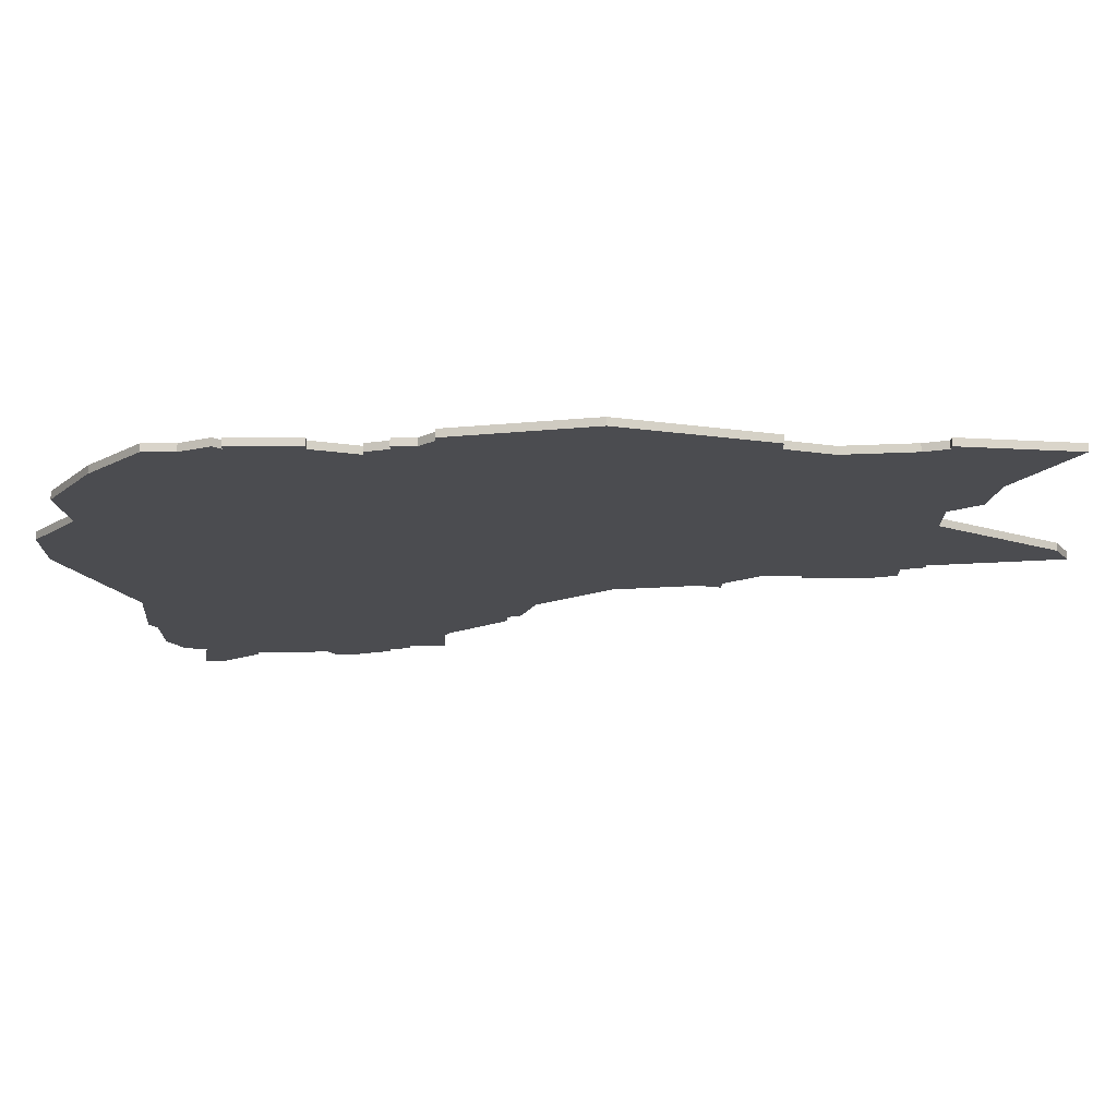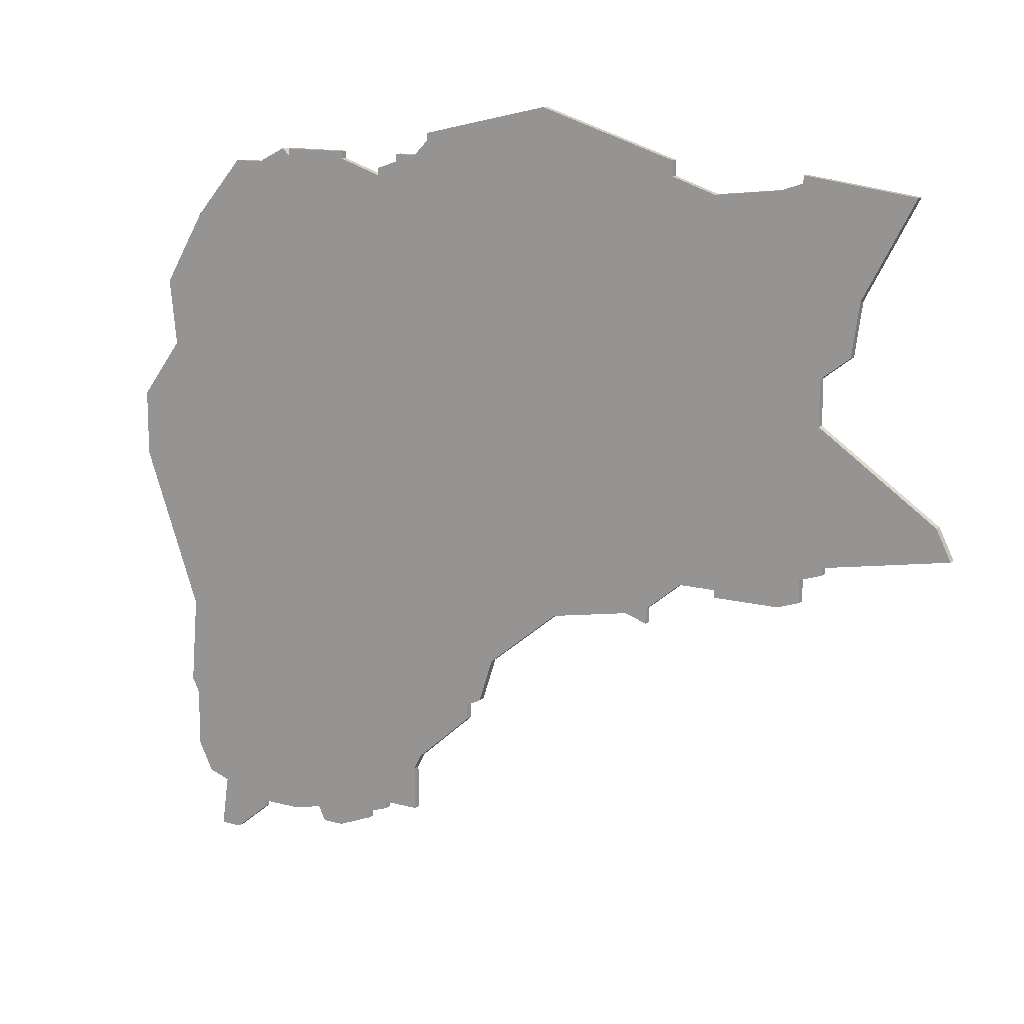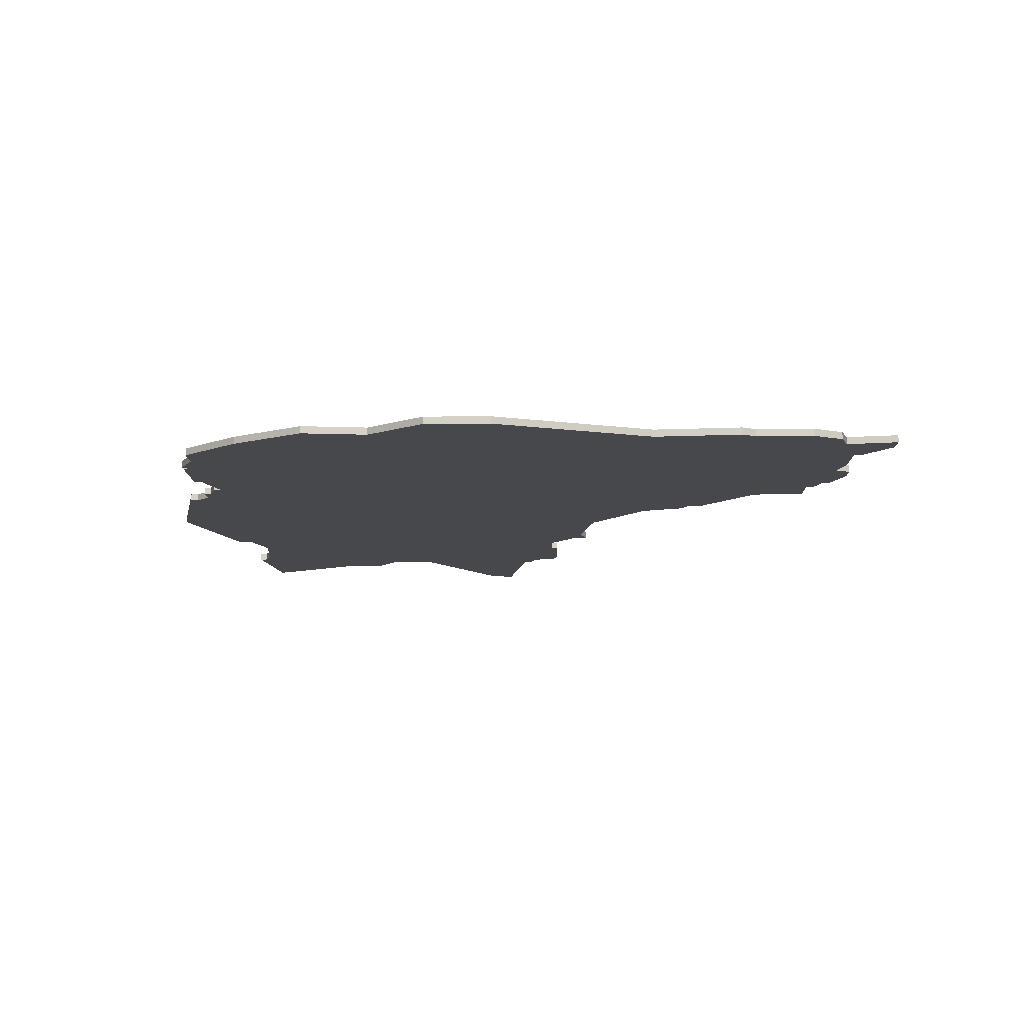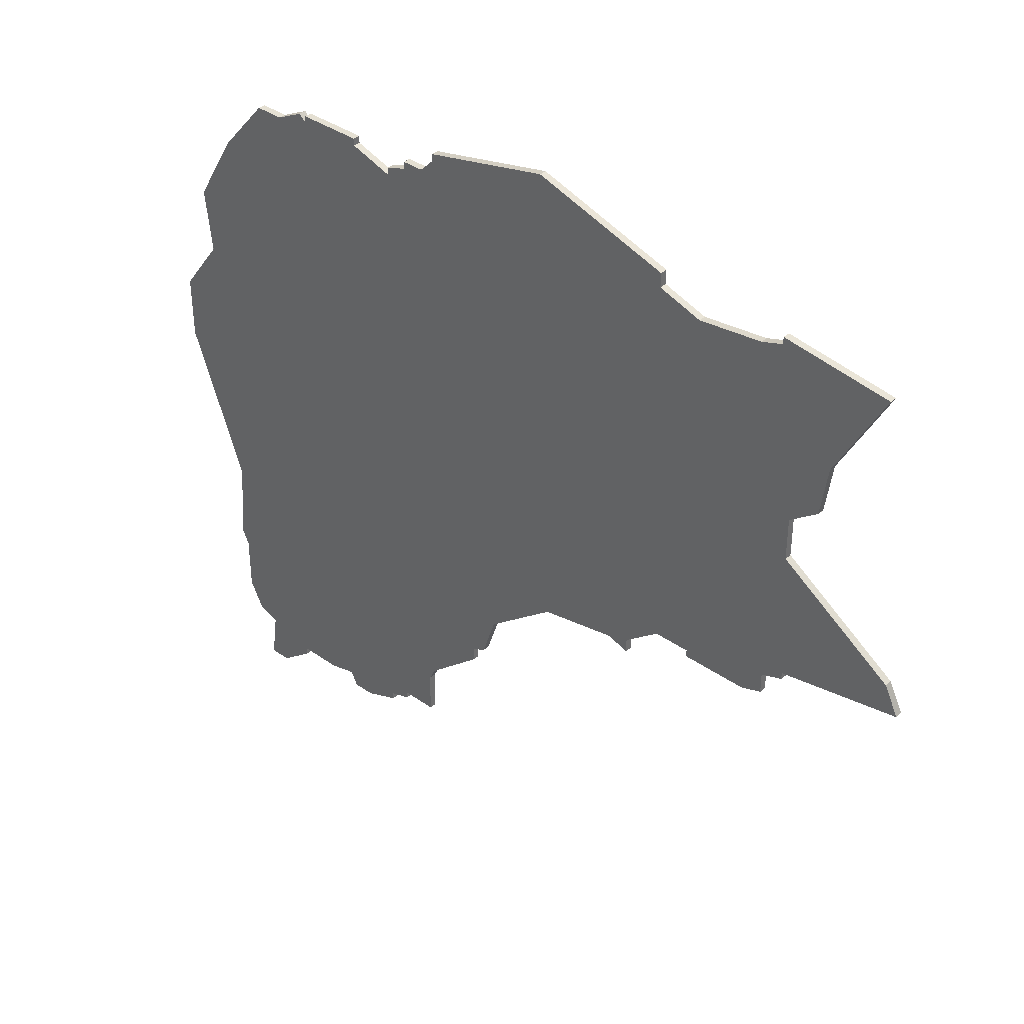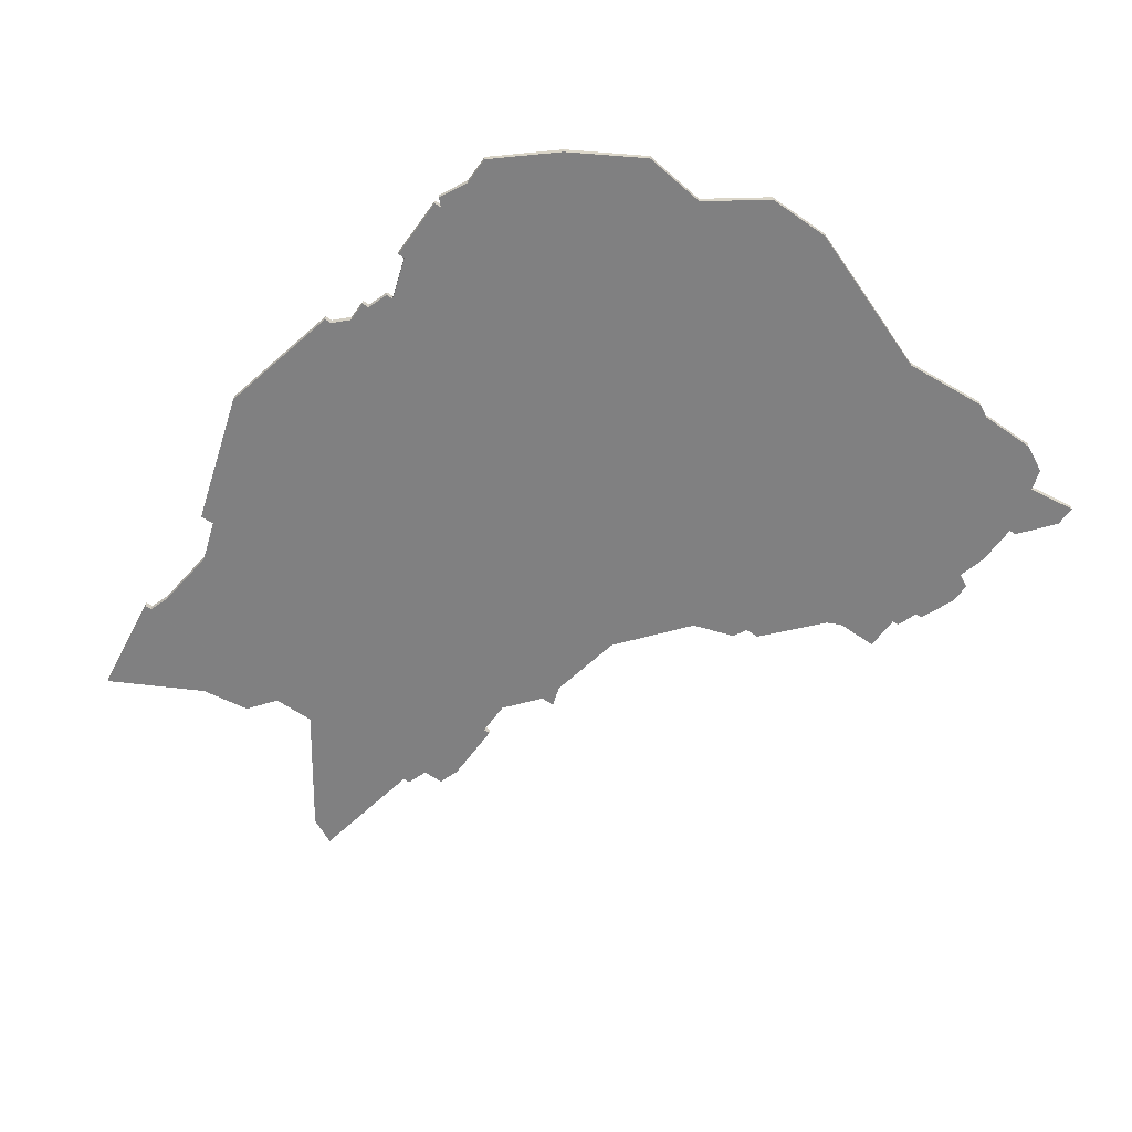
<metadata>
{"format":"obj","ext":"obj","renderer":"f3d","projection":"perspective","resolution":1024,"background":"white","views":[{"elev":74.8,"azim":0.0,"up":"+Y"},{"elev":13.3,"azim":31.4,"up":"+Y"},{"elev":-11.2,"azim":-88.8,"up":"+Z"},{"elev":38.0,"azim":41.8,"up":"+Y"},{"elev":-60.2,"azim":-125.5,"up":"+Z"}]}
</metadata>
<code>
v 3725 -220 0
v 3719 -230 0
v 3720 -239 0
v 3714 -247 0
v 3714 -256 0
v 3722 -278 0
v 3721 -290 0
v 3722 -292 0
v 3722 -300 0
v 3724 -304 0
v 3727 -305 0
v 3726 -312 0
v 3729 -312 0
v 3734 -308 0
v 3734 -307 0
v 3740 -307 0
v 3744 -306 0
v 3745 -308 0
v 3748 -308 0
v 3753 -306 0
v 3753 -305 0
v 3756 -304 0
v 3756 -303 0
v 3760 -303 0
v 3761 -303 0
v 3761 -297 0
v 3762 -295 0
v 3770 -288 0
v 3770 -286 0
v 3772 -285 0
v 3774 -279 0
v 3784 -271 0
v 3795 -269 0
v 3798 -270 0
v 3798 -268 0
v 3803 -264 0
v 3808 -264 0
v 3808 -265 0
v 3817 -265 0
v 3820 -264 0
v 3820 -261 0
v 3823 -260 0
v 3823 -259 0
v 3840 -256 0
v 3838 -252 0
v 3822 -241 0
v 3822 -235 0
v 3826 -232 0
v 3827 -225 0
v 3834 -212 0
v 3819 -210 0
v 3819 -211 0
v 3816 -212 0
v 3807 -213 0
v 3801 -211 0
v 3801 -209 0
v 3782 -203 0
v 3764 -207 0
v 3764 -208 0
v 3762 -210 0
v 3759 -210 0
v 3759 -211 0
v 3756 -212 0
v 3756 -213 0
v 3750 -211 0
v 3750 -210 0
v 3741 -210 0
v 3741 -211 0
v 3740 -210 0
v 3736 -212 0
v 3732 -212 0
v 3725 -220 1
v 3719 -230 1
v 3720 -239 1
v 3714 -247 1
v 3714 -256 1
v 3722 -278 1
v 3721 -290 1
v 3722 -292 1
v 3722 -300 1
v 3724 -304 1
v 3727 -305 1
v 3726 -312 1
v 3729 -312 1
v 3734 -308 1
v 3734 -307 1
v 3740 -307 1
v 3744 -306 1
v 3745 -308 1
v 3748 -308 1
v 3753 -306 1
v 3753 -305 1
v 3756 -304 1
v 3756 -303 1
v 3760 -303 1
v 3761 -303 1
v 3761 -297 1
v 3762 -295 1
v 3770 -288 1
v 3770 -286 1
v 3772 -285 1
v 3774 -279 1
v 3784 -271 1
v 3795 -269 1
v 3798 -270 1
v 3798 -268 1
v 3803 -264 1
v 3808 -264 1
v 3808 -265 1
v 3817 -265 1
v 3820 -264 1
v 3820 -261 1
v 3823 -260 1
v 3823 -259 1
v 3840 -256 1
v 3838 -252 1
v 3822 -241 1
v 3822 -235 1
v 3826 -232 1
v 3827 -225 1
v 3834 -212 1
v 3819 -210 1
v 3819 -211 1
v 3816 -212 1
v 3807 -213 1
v 3801 -211 1
v 3801 -209 1
v 3782 -203 1
v 3764 -207 1
v 3764 -208 1
v 3762 -210 1
v 3759 -210 1
v 3759 -211 1
v 3756 -212 1
v 3756 -213 1
v 3750 -211 1
v 3750 -210 1
v 3741 -210 1
v 3741 -211 1
v 3740 -210 1
v 3736 -212 1
v 3732 -212 1
f 2 1 71
f 5 4 3
f 8 7 6
f 10 9 8
f 13 12 11
f 15 14 13
f 17 16 15
f 19 18 17
f 21 20 19
f 23 22 21
f 26 25 24
f 29 28 27
f 31 30 29
f 35 34 33
f 39 38 37
f 41 40 39
f 43 42 41
f 45 44 43
f 49 48 47
f 51 50 49
f 57 56 55
f 59 58 57
f 62 61 60
f 64 63 62
f 67 66 65
f 70 69 68
f 2 71 70
f 6 5 3
f 10 8 6
f 15 13 11
f 21 19 17
f 26 24 23
f 31 29 27
f 35 33 32
f 41 39 37
f 46 45 43
f 51 49 47
f 59 57 55
f 64 62 60
f 67 65 64
f 2 70 68
f 10 6 3
f 15 11 10
f 21 17 15
f 26 23 21
f 36 35 32
f 41 37 36
f 46 43 41
f 51 47 46
f 59 55 54
f 68 67 64
f 3 2 68
f 15 10 3
f 26 21 15
f 46 41 36
f 52 51 46
f 60 59 54
f 3 68 64
f 26 15 3
f 46 36 32
f 53 52 46
f 64 60 54
f 26 3 64
f 53 46 32
f 27 26 64
f 53 32 31
f 27 64 54
f 53 31 27
f 27 54 53
f 142 72 73
f 74 75 76
f 77 78 79
f 79 80 81
f 82 83 84
f 84 85 86
f 86 87 88
f 88 89 90
f 90 91 92
f 92 93 94
f 95 96 97
f 98 99 100
f 100 101 102
f 104 105 106
f 108 109 110
f 110 111 112
f 112 113 114
f 114 115 116
f 118 119 120
f 120 121 122
f 126 127 128
f 128 129 130
f 131 132 133
f 133 134 135
f 136 137 138
f 139 140 141
f 141 142 73
f 74 76 77
f 77 79 81
f 82 84 86
f 88 90 92
f 94 95 97
f 98 100 102
f 103 104 106
f 108 110 112
f 114 116 117
f 118 120 122
f 126 128 130
f 131 133 135
f 135 136 138
f 139 141 73
f 74 77 81
f 81 82 86
f 86 88 92
f 92 94 97
f 103 106 107
f 107 108 112
f 112 114 117
f 117 118 122
f 125 126 130
f 135 138 139
f 139 73 74
f 74 81 86
f 86 92 97
f 107 112 117
f 117 122 123
f 125 130 131
f 135 139 74
f 74 86 97
f 103 107 117
f 117 123 124
f 125 131 135
f 135 74 97
f 103 117 124
f 135 97 98
f 102 103 124
f 125 135 98
f 98 102 124
f 124 125 98
f 73 72 2
f 2 72 1
f 74 73 3
f 3 73 2
f 75 74 4
f 4 74 3
f 76 75 5
f 5 75 4
f 77 76 6
f 6 76 5
f 78 77 7
f 7 77 6
f 79 78 8
f 8 78 7
f 80 79 9
f 9 79 8
f 81 80 10
f 10 80 9
f 82 81 11
f 11 81 10
f 83 82 12
f 12 82 11
f 84 83 13
f 13 83 12
f 85 84 14
f 14 84 13
f 86 85 15
f 15 85 14
f 87 86 16
f 16 86 15
f 88 87 17
f 17 87 16
f 89 88 18
f 18 88 17
f 90 89 19
f 19 89 18
f 91 90 20
f 20 90 19
f 92 91 21
f 21 91 20
f 93 92 22
f 22 92 21
f 94 93 23
f 23 93 22
f 95 94 24
f 24 94 23
f 96 95 25
f 25 95 24
f 97 96 26
f 26 96 25
f 98 97 27
f 27 97 26
f 99 98 28
f 28 98 27
f 100 99 29
f 29 99 28
f 101 100 30
f 30 100 29
f 102 101 31
f 31 101 30
f 103 102 32
f 32 102 31
f 104 103 33
f 33 103 32
f 105 104 34
f 34 104 33
f 106 105 35
f 35 105 34
f 107 106 36
f 36 106 35
f 108 107 37
f 37 107 36
f 109 108 38
f 38 108 37
f 110 109 39
f 39 109 38
f 111 110 40
f 40 110 39
f 112 111 41
f 41 111 40
f 113 112 42
f 42 112 41
f 114 113 43
f 43 113 42
f 115 114 44
f 44 114 43
f 116 115 45
f 45 115 44
f 117 116 46
f 46 116 45
f 118 117 47
f 47 117 46
f 119 118 48
f 48 118 47
f 120 119 49
f 49 119 48
f 121 120 50
f 50 120 49
f 122 121 51
f 51 121 50
f 123 122 52
f 52 122 51
f 124 123 53
f 53 123 52
f 125 124 54
f 54 124 53
f 126 125 55
f 55 125 54
f 127 126 56
f 56 126 55
f 128 127 57
f 57 127 56
f 129 128 58
f 58 128 57
f 130 129 59
f 59 129 58
f 131 130 60
f 60 130 59
f 132 131 61
f 61 131 60
f 133 132 62
f 62 132 61
f 134 133 63
f 63 133 62
f 135 134 64
f 64 134 63
f 136 135 65
f 65 135 64
f 137 136 66
f 66 136 65
f 138 137 67
f 67 137 66
f 139 138 68
f 68 138 67
f 140 139 69
f 69 139 68
f 141 140 70
f 70 140 69
f 72 142 1
f 1 142 71
f 142 141 71
f 71 141 70

</code>
